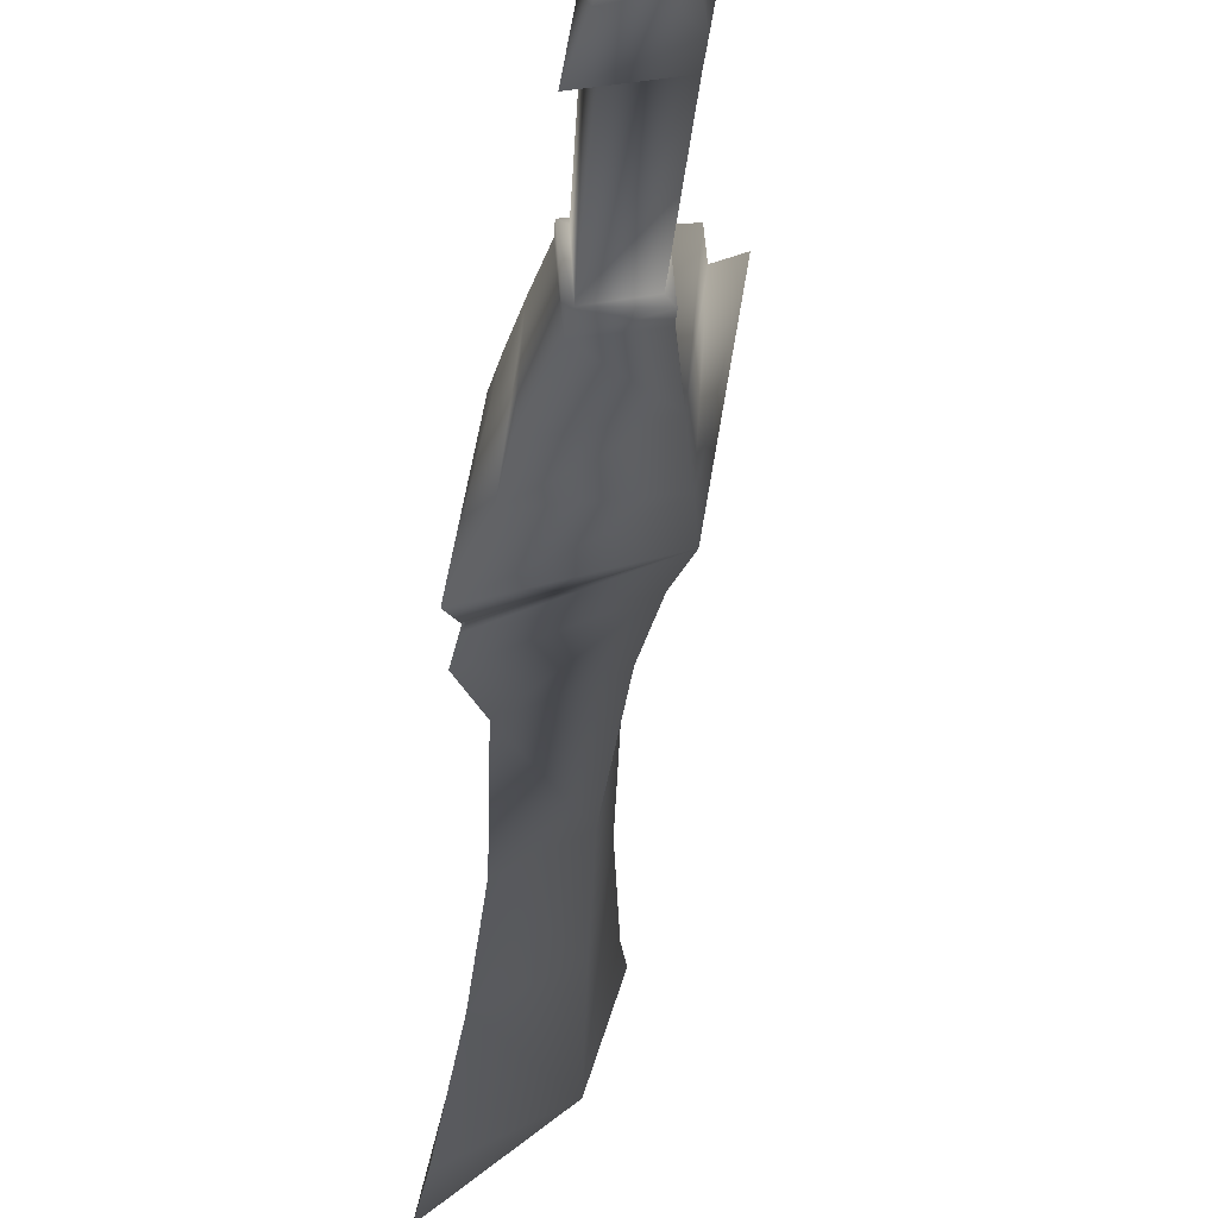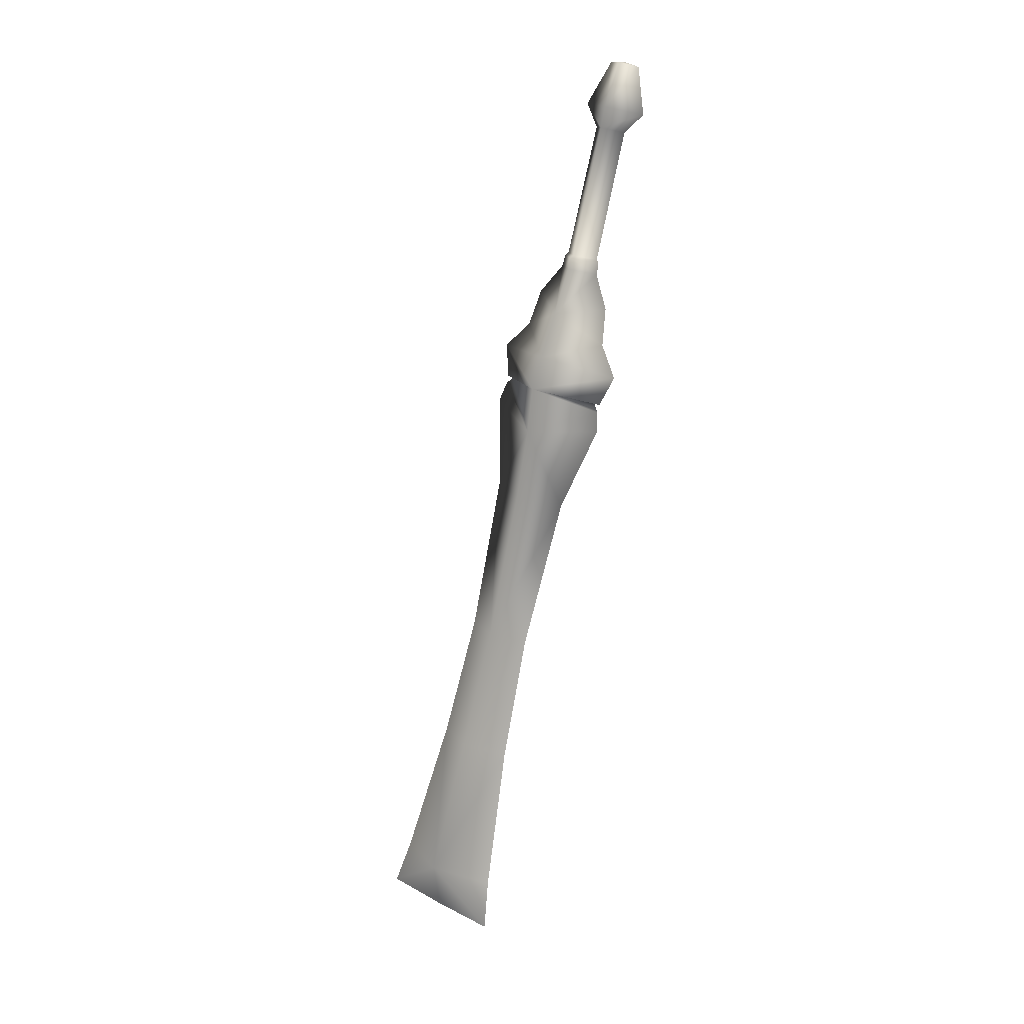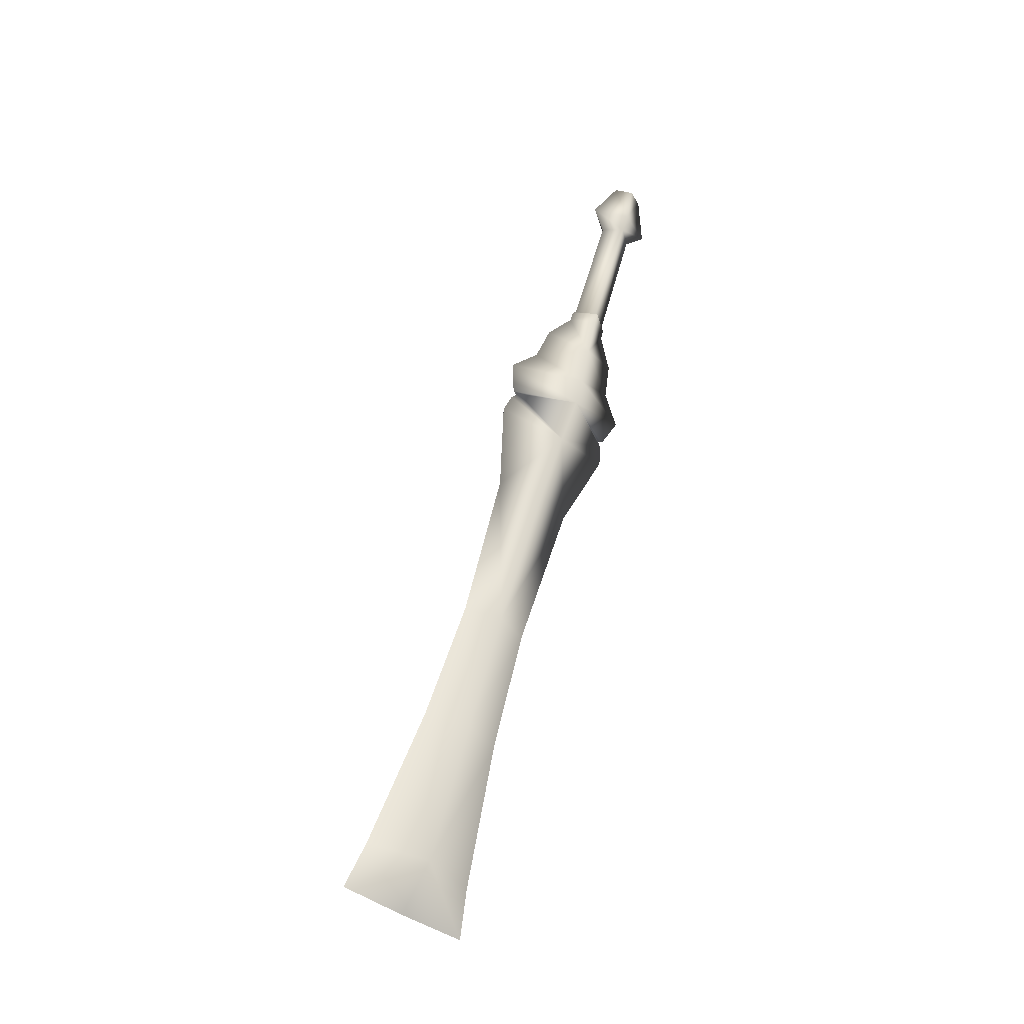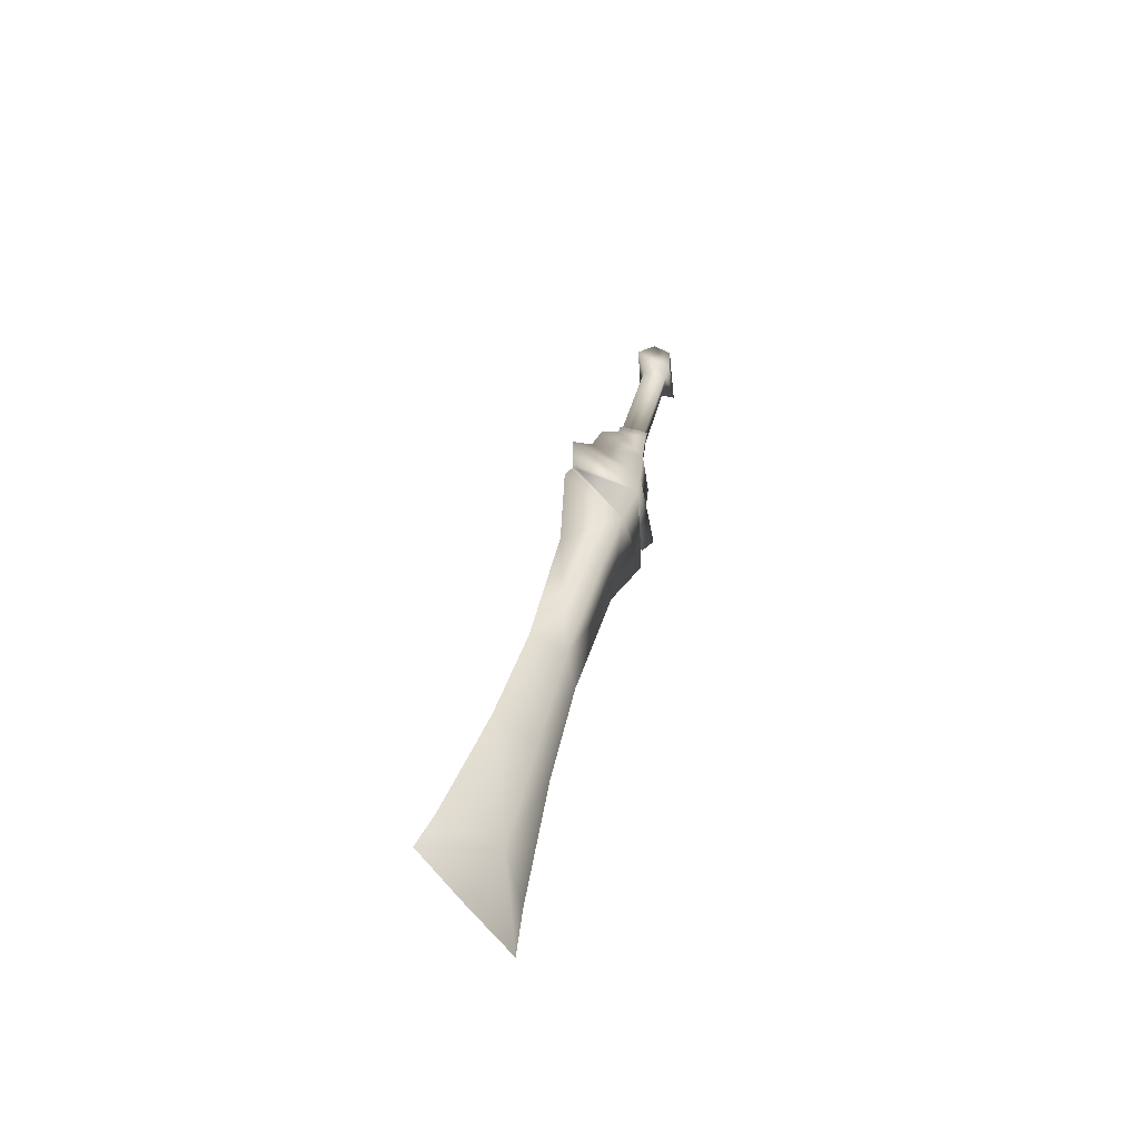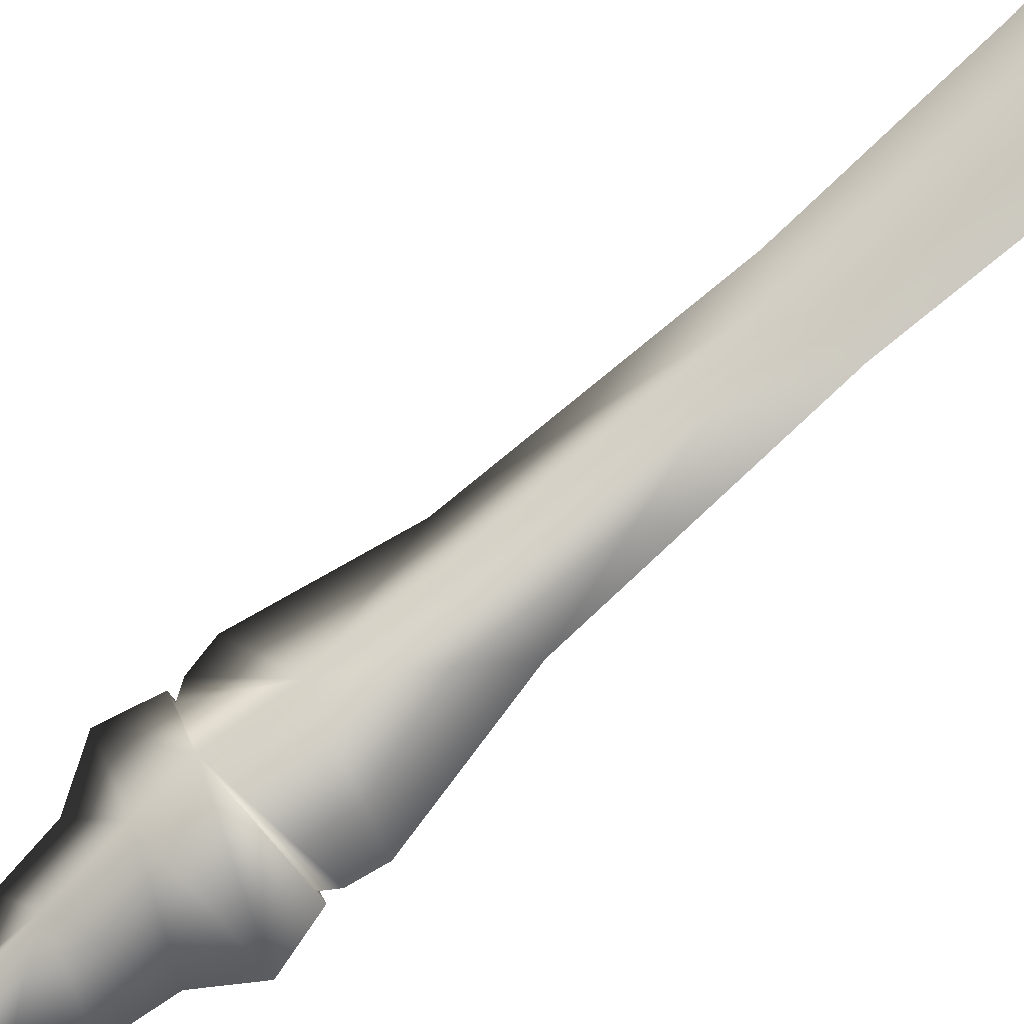
<metadata>
{"format":"obj","ext":"obj","renderer":"f3d","projection":"perspective","resolution":1024,"background":"white","views":[{"elev":-33.7,"azim":165.8,"up":"+Z"},{"elev":1.7,"azim":89.2,"up":"+Y"},{"elev":-25.8,"azim":24.0,"up":"+Y"},{"elev":-44.7,"azim":2.8,"up":"+Y"},{"elev":-70.0,"azim":-62.1,"up":"+Z"}]}
</metadata>
<code>
v -0.2021 -1.309 0.1974
v -0.221 -1.282 0.303
v -0.2107 -1.396 0.204
v -0.2759 -1.366 0.2934
v -0.167 -1.05 0.1649
v -0.1785 -1.032 0.2435
v -0.1294 -0.8311 0.1268
v -0.1401 -0.8144 0.1927
v -0.06905 -0.5682 0.06052
v -0.07868 -0.5505 0.1419
v -0.04398 -0.4301 0.1236
v -0.016 -0.4308 -0.003054
v -0.01392 -0.3953 -0.003824
v -0.1993 -0.7964 0.2228
v -0.2489 -1.009 0.2774
v -0.3402 -1.332 0.3819
v -0.3152 -1.253 0.3529
v -0.1521 -0.5269 0.1747
v -0.1451 -0.3667 0.1743
v -0.1337 -0.3357 0.1608
v -0.129 -0.4265 0.06041
v -0.1431 -0.5478 0.09402
v -0.1885 -0.8123 0.1567
v -0.1294 -0.8311 0.1268
v -0.238 -1.03 0.1994
v -0.167 -1.05 0.1649
v -0.2963 -1.279 0.2471
v -0.2021 -1.309 0.1974
v -0.2107 -1.396 0.204
v -0.2759 -1.366 0.2934
v -0.1993 -0.7964 0.2228
v -0.2489 -1.009 0.2774
v -0.3402 -1.332 0.3819
v -0.3152 -1.253 0.3529
v 0.003975 -0.2079 -0.01722
v -0.004013 -0.2156 0.07507
v -0.002683 -0.2731 -0.01198
v -0.005095 -0.1436 -0.001336
v 0.002067 -0.1351 0.05036
v 0.006203 -0.1151 0.04615
v -0.001727 -0.1247 -0.004793
v -0.003771 -0.1171 -0.001606
v -0.01072 -0.2946 0.09878
v 0.0101 -0.3334 -0.03262
v -0.01625 -0.3521 0.1156
v -0.01077 -0.3814 -0.007272
v -0.01782 -0.377 0.002467
v 0.0005631 -0.11 0.04021
v 0.04874 0.1125 -0.005217
v 0.04025 0.1049 -0.04819
v 0.06484 0.1319 -0.07975
v 0.05676 0.148 -0.01225
v 0.06232 0.2175 -0.07148
v 0.06043 0.2252 -0.0375
v 0.04629 0.2292 -0.04923
v -0.03989 -0.09912 0.04804
v 0.02889 0.2341 -0.02553
v -0.004596 0.1664 0.01568
v 0.00562 0.1222 -0.0005917
v -0.04436 -0.1035 0.05381
v -0.04853 -0.122 0.05837
v -0.07957 -0.1664 0.09762
v -0.09804 -0.2257 0.1191
v -0.1306 -0.2634 0.1608
v -0.1312 -0.3215 0.1582
v -0.1238 -0.3243 0.1482
v -0.04398 -0.4301 0.1236
v -0.01392 -0.3953 -0.003824
v -0.1337 -0.3357 0.1608
v -0.0824 -0.2123 0.01684
v -0.0522 -0.1126 0.002767
v -0.05613 -0.1326 0.007133
v -0.1075 -0.2905 0.02691
v -0.1251 -0.3475 0.03473
v -0.04462 -0.1081 0.006646
v -0.002877 0.1147 -0.04356
v 0.003482 0.1503 -0.05182
v 0.03079 0.2265 -0.05952
v -0.129 -0.4265 0.06041
o zhu_jue_04_w_0
f 1 2 3
f 3 2 4
f 5 2 1
f 5 6 2
f 7 6 5
f 7 8 6
f 8 7 9
f 8 9 10
f 10 9 11
f 12 11 9
f 13 11 12
f 14 6 8
f 14 15 6
f 15 2 6
f 16 4 2
f 17 16 2
f 15 17 2
f 8 18 14
f 8 10 18
f 10 11 18
f 19 18 11
f 20 19 11
f 12 9 21
f 13 12 21
f 19 21 18
f 20 21 19
f 22 21 9
f 22 18 21
f 23 22 9
f 23 18 22
f 23 9 24
f 24 25 23
f 24 26 25
f 26 27 25
f 26 28 27
f 28 29 27
f 29 30 27
f 31 23 25
f 23 31 18
f 31 25 32
f 32 25 27
f 33 27 30
f 34 27 33
f 32 27 34
f 35 36 37
f 36 35 38
f 36 38 39
f 38 40 39
f 38 41 40
f 41 42 40
f 43 37 36
f 44 37 43
f 44 43 45
f 44 45 46
f 46 45 47
f 42 48 40
f 42 49 48
f 42 50 49
f 51 49 50
f 51 52 49
f 53 52 51
f 53 54 52
f 54 53 55
f 56 48 49
f 54 55 57
f 57 52 54
f 57 58 52
f 58 49 52
f 58 59 49
f 56 49 59
f 56 40 48
f 60 40 56
f 61 40 60
f 61 39 40
f 36 39 61
f 36 61 62
f 62 63 36
f 43 36 63
f 64 43 63
f 64 45 43
f 64 65 45
f 65 66 45
f 66 67 45
f 68 45 67
f 68 47 45
f 66 69 67
f 62 70 63
f 70 62 61
f 61 60 71
f 61 71 72
f 38 72 71
f 70 72 38
f 38 71 41
f 41 71 42
f 70 38 35
f 35 37 70
f 73 70 37
f 44 73 37
f 44 74 73
f 68 74 47
f 46 47 74
f 44 46 74
f 42 71 75
f 42 75 76
f 42 76 50
f 51 50 76
f 51 76 77
f 53 51 77
f 53 77 78
f 78 55 53
f 56 76 75
f 78 57 55
f 57 78 77
f 57 77 58
f 58 77 76
f 58 76 59
f 56 59 76
f 64 73 74
f 64 63 73
f 73 63 70
f 56 75 71
f 60 56 71
f 70 61 72
f 64 74 65
f 65 74 66
f 66 74 79
f 68 79 74
f 66 79 69

</code>
